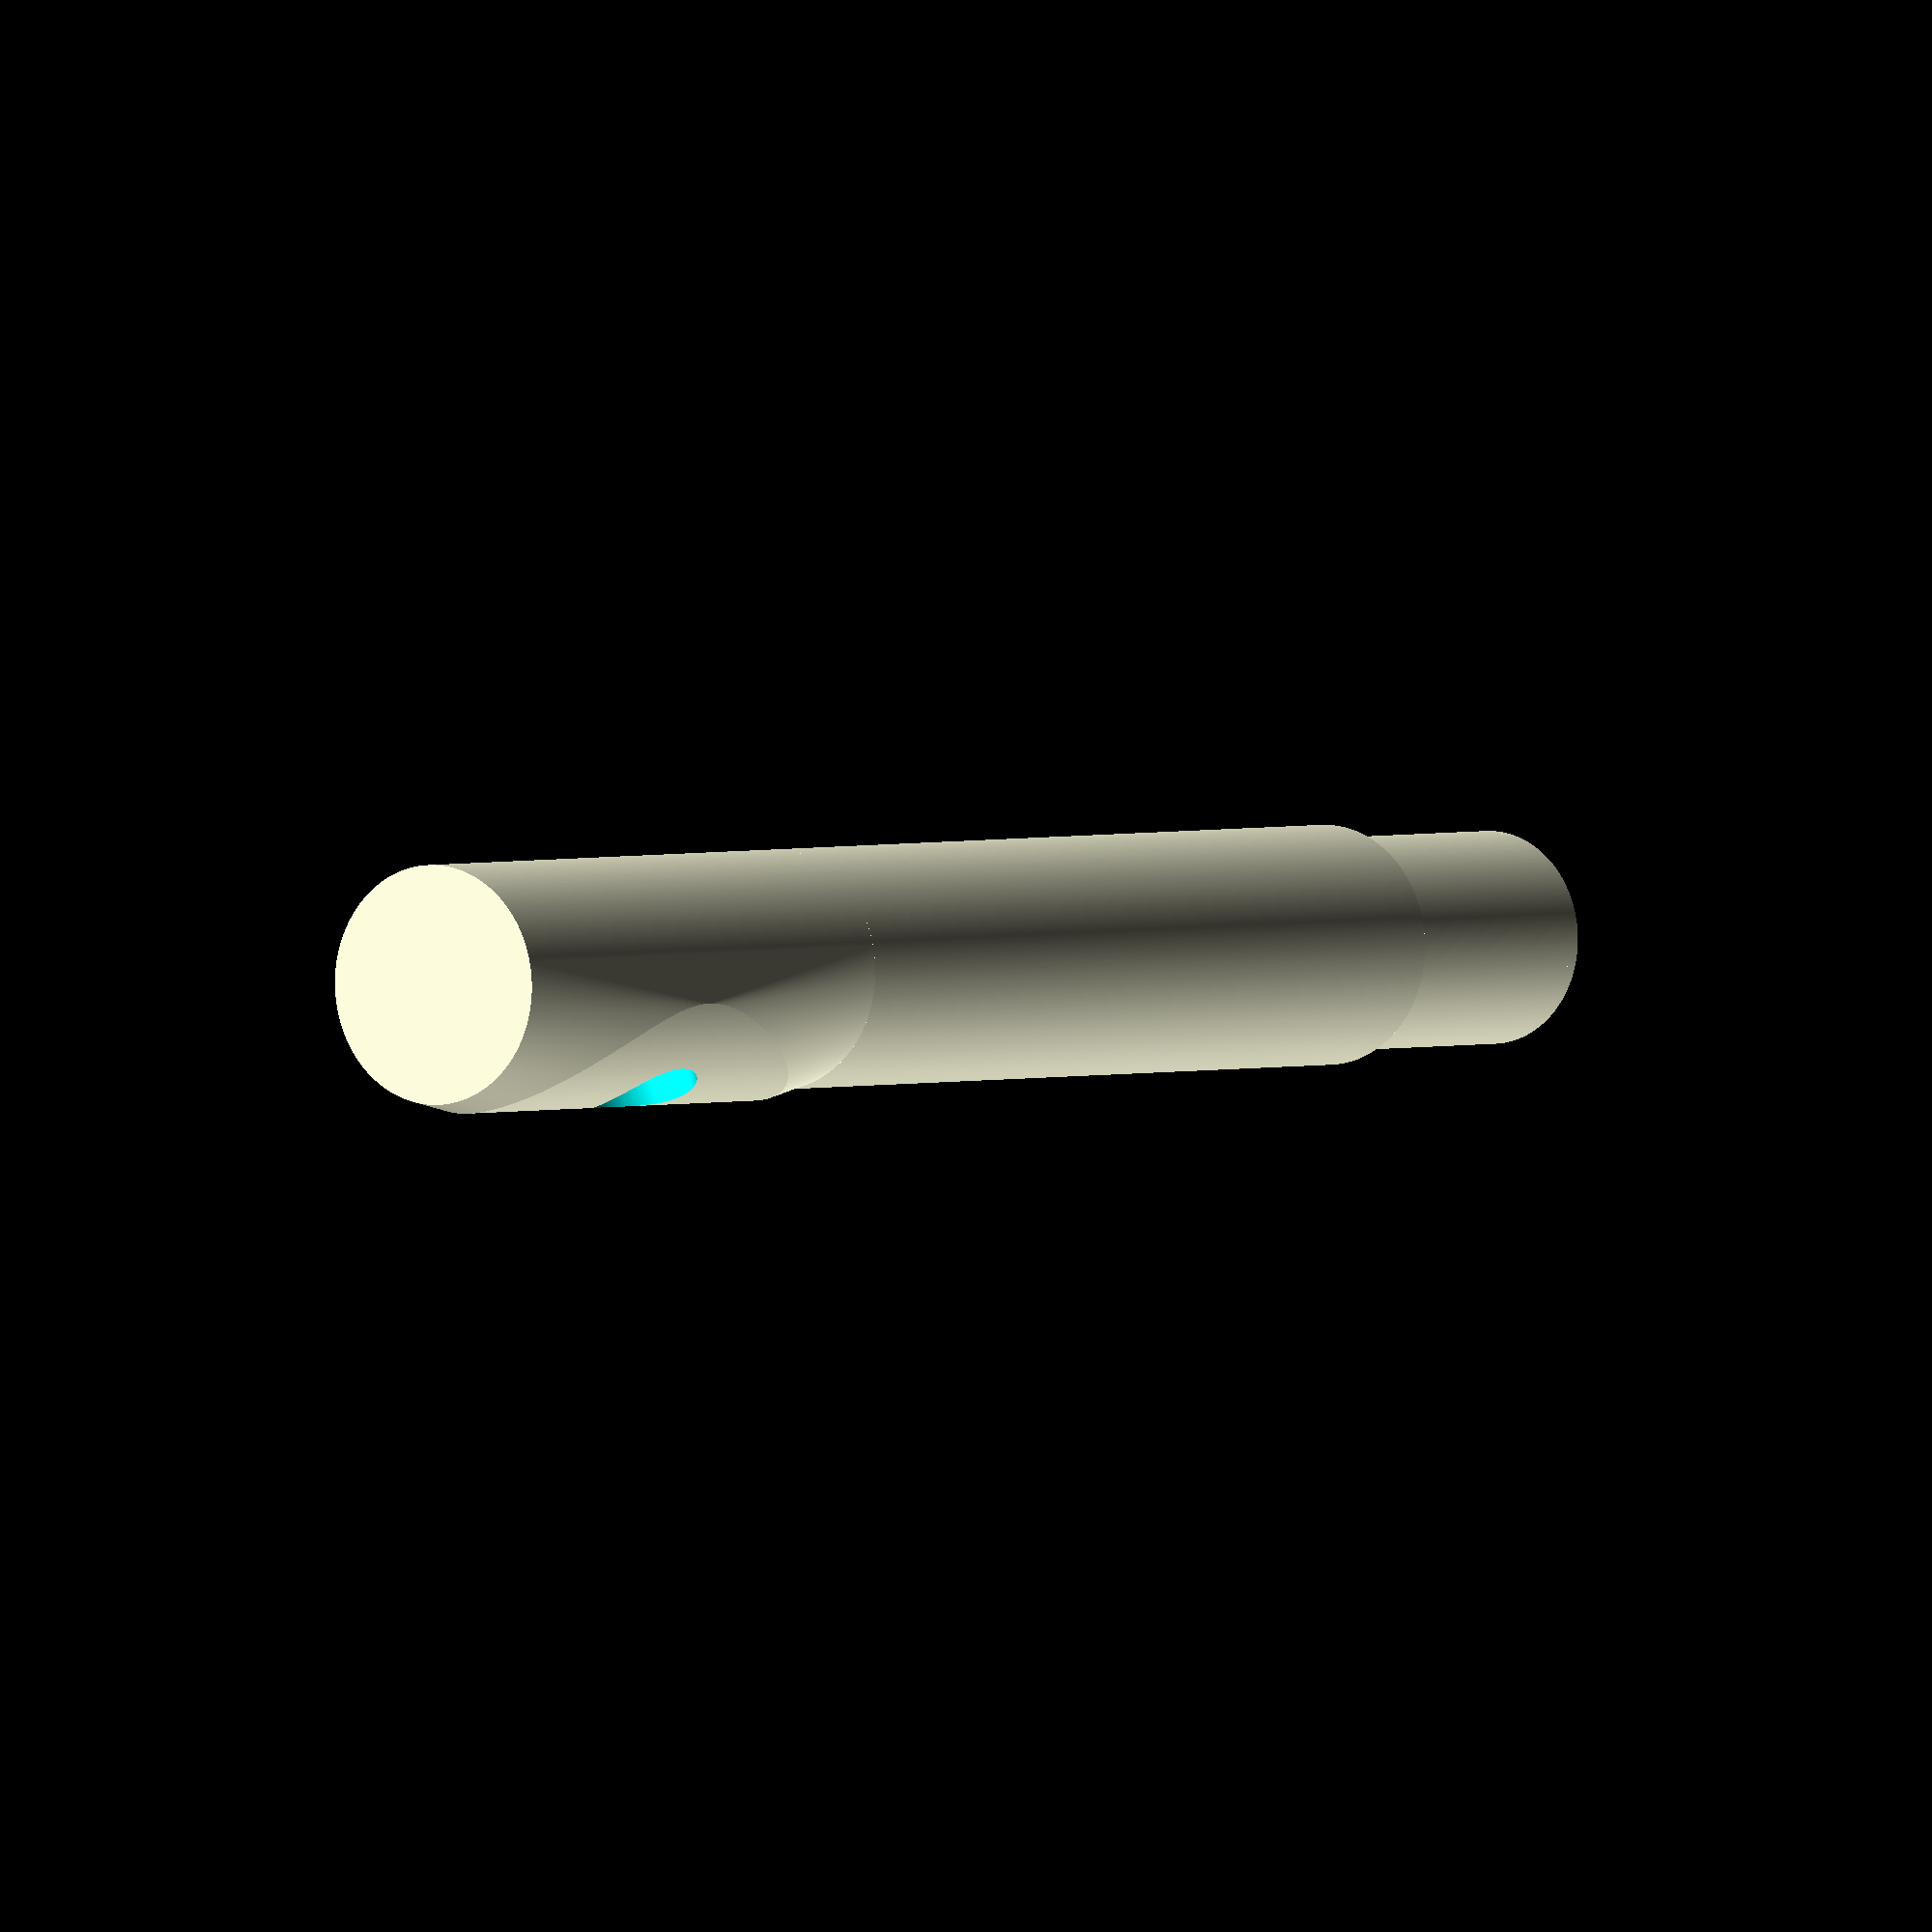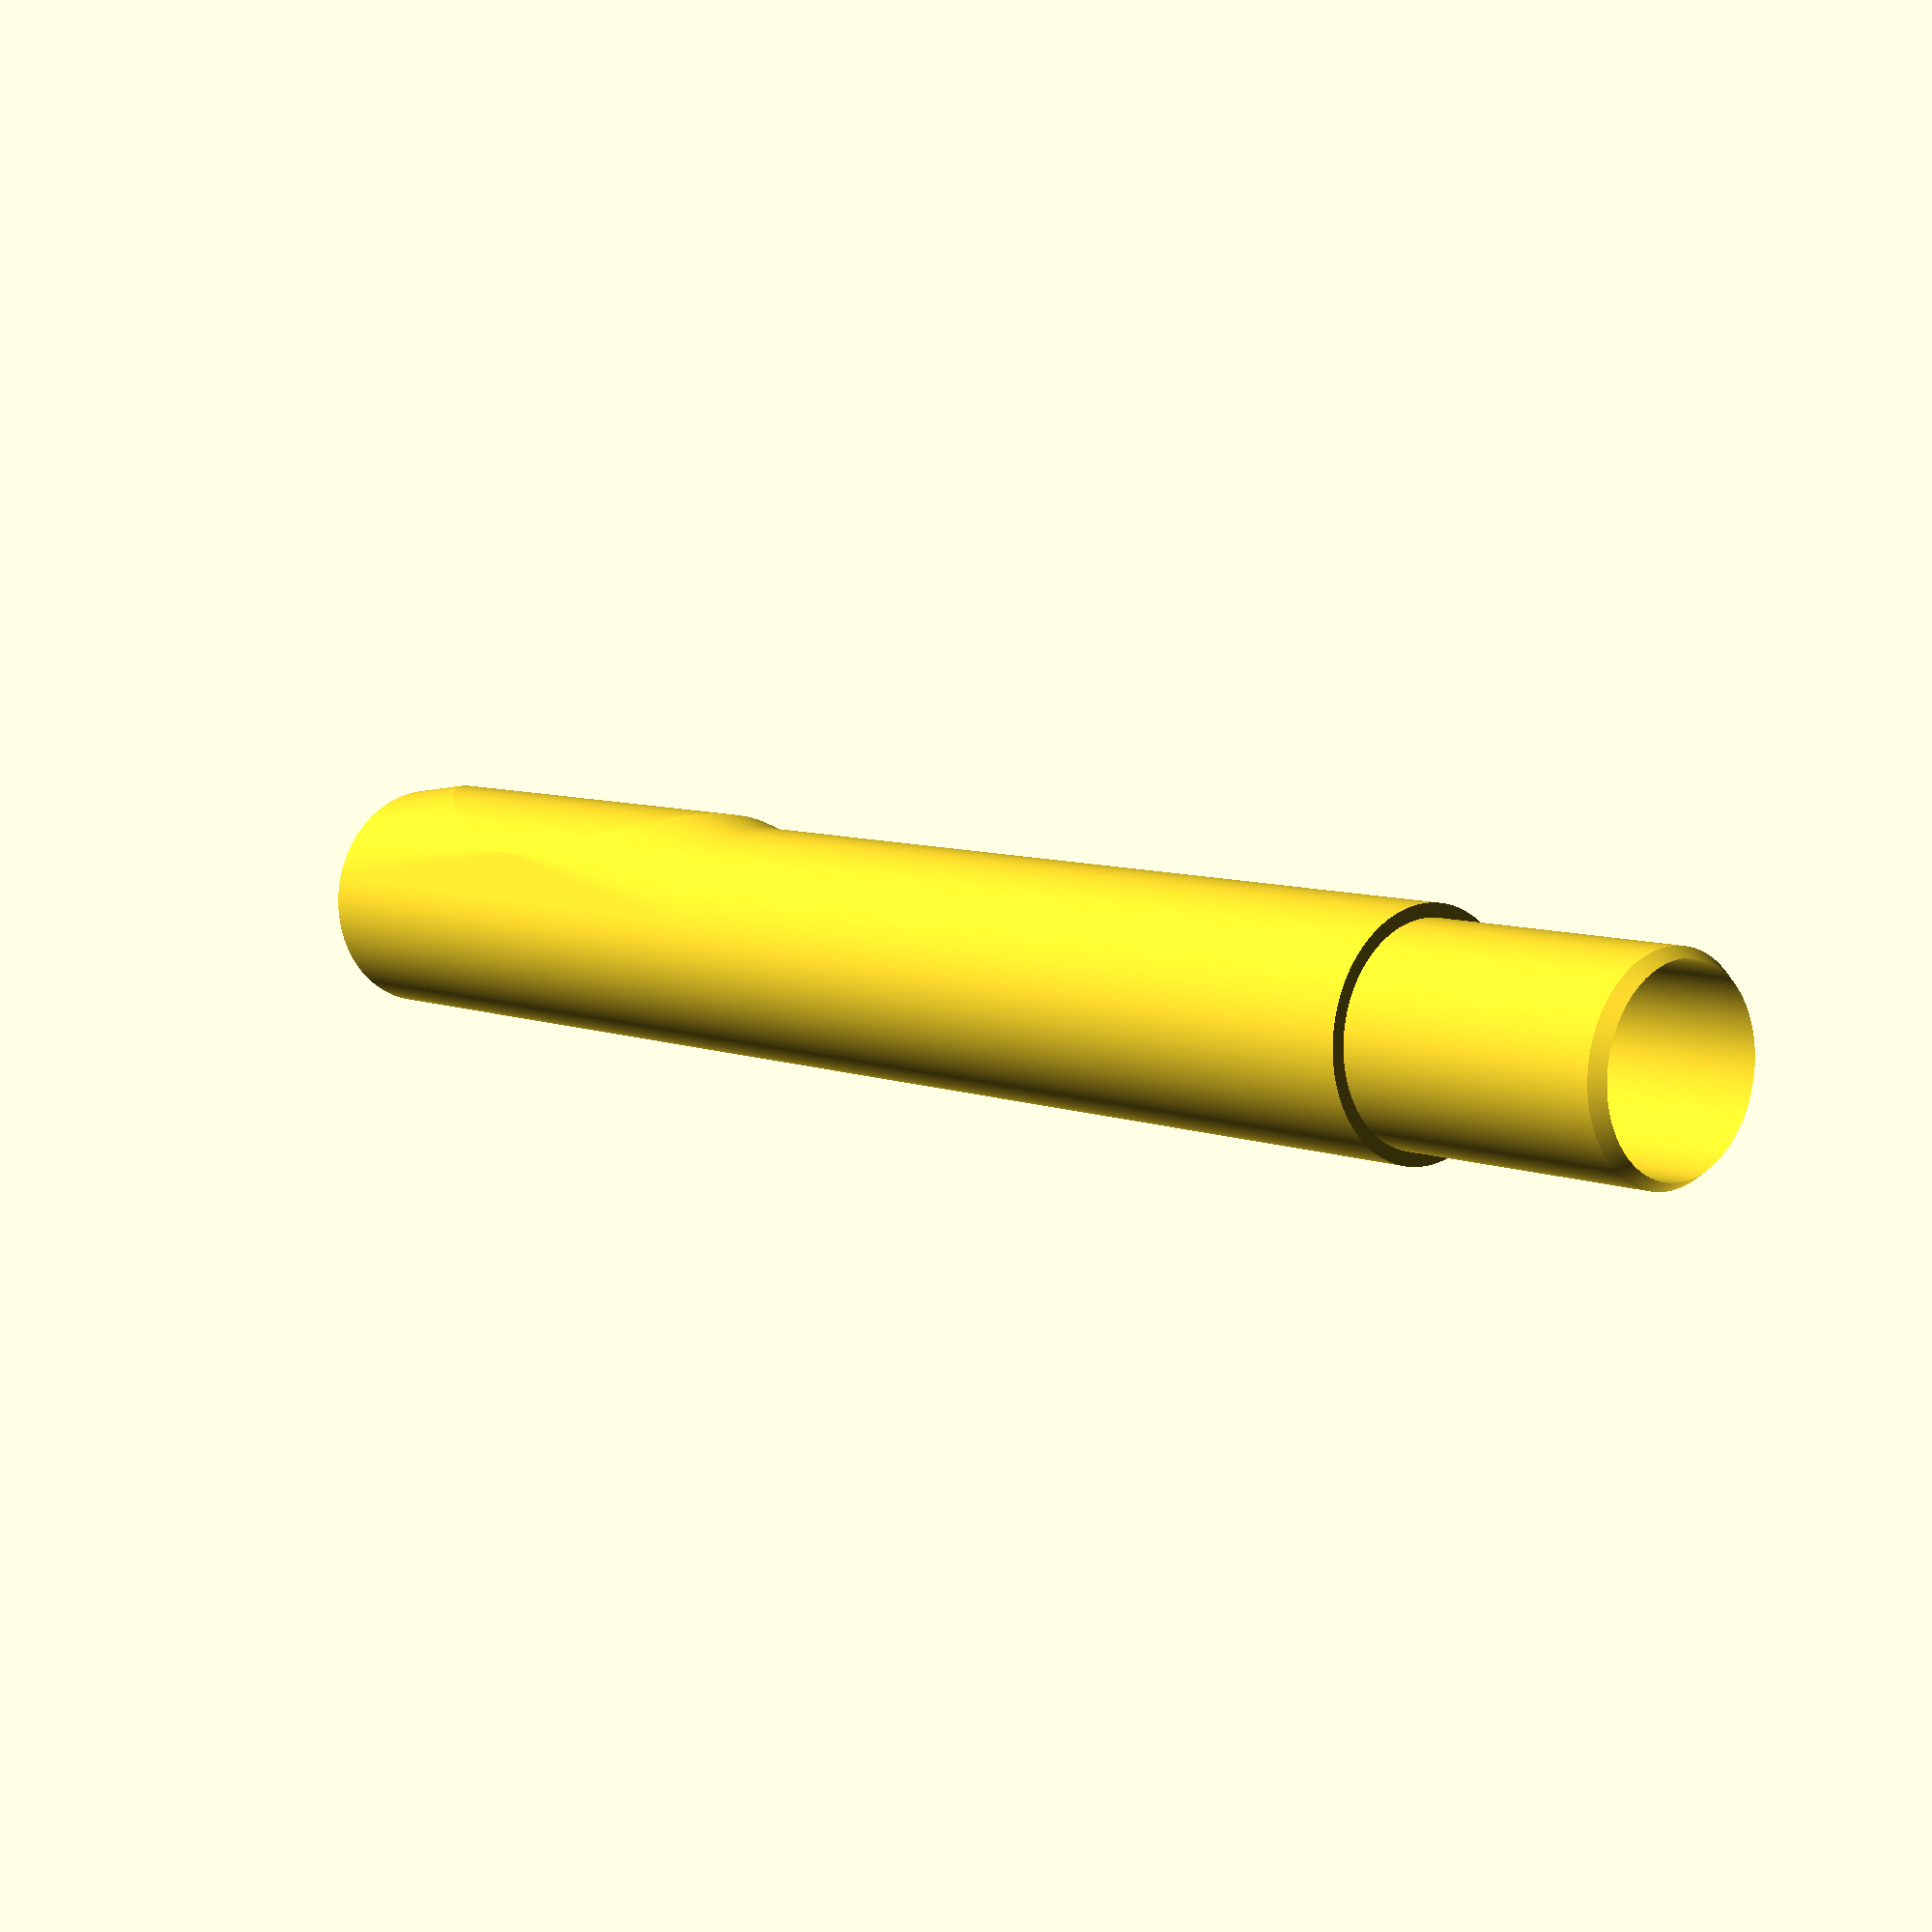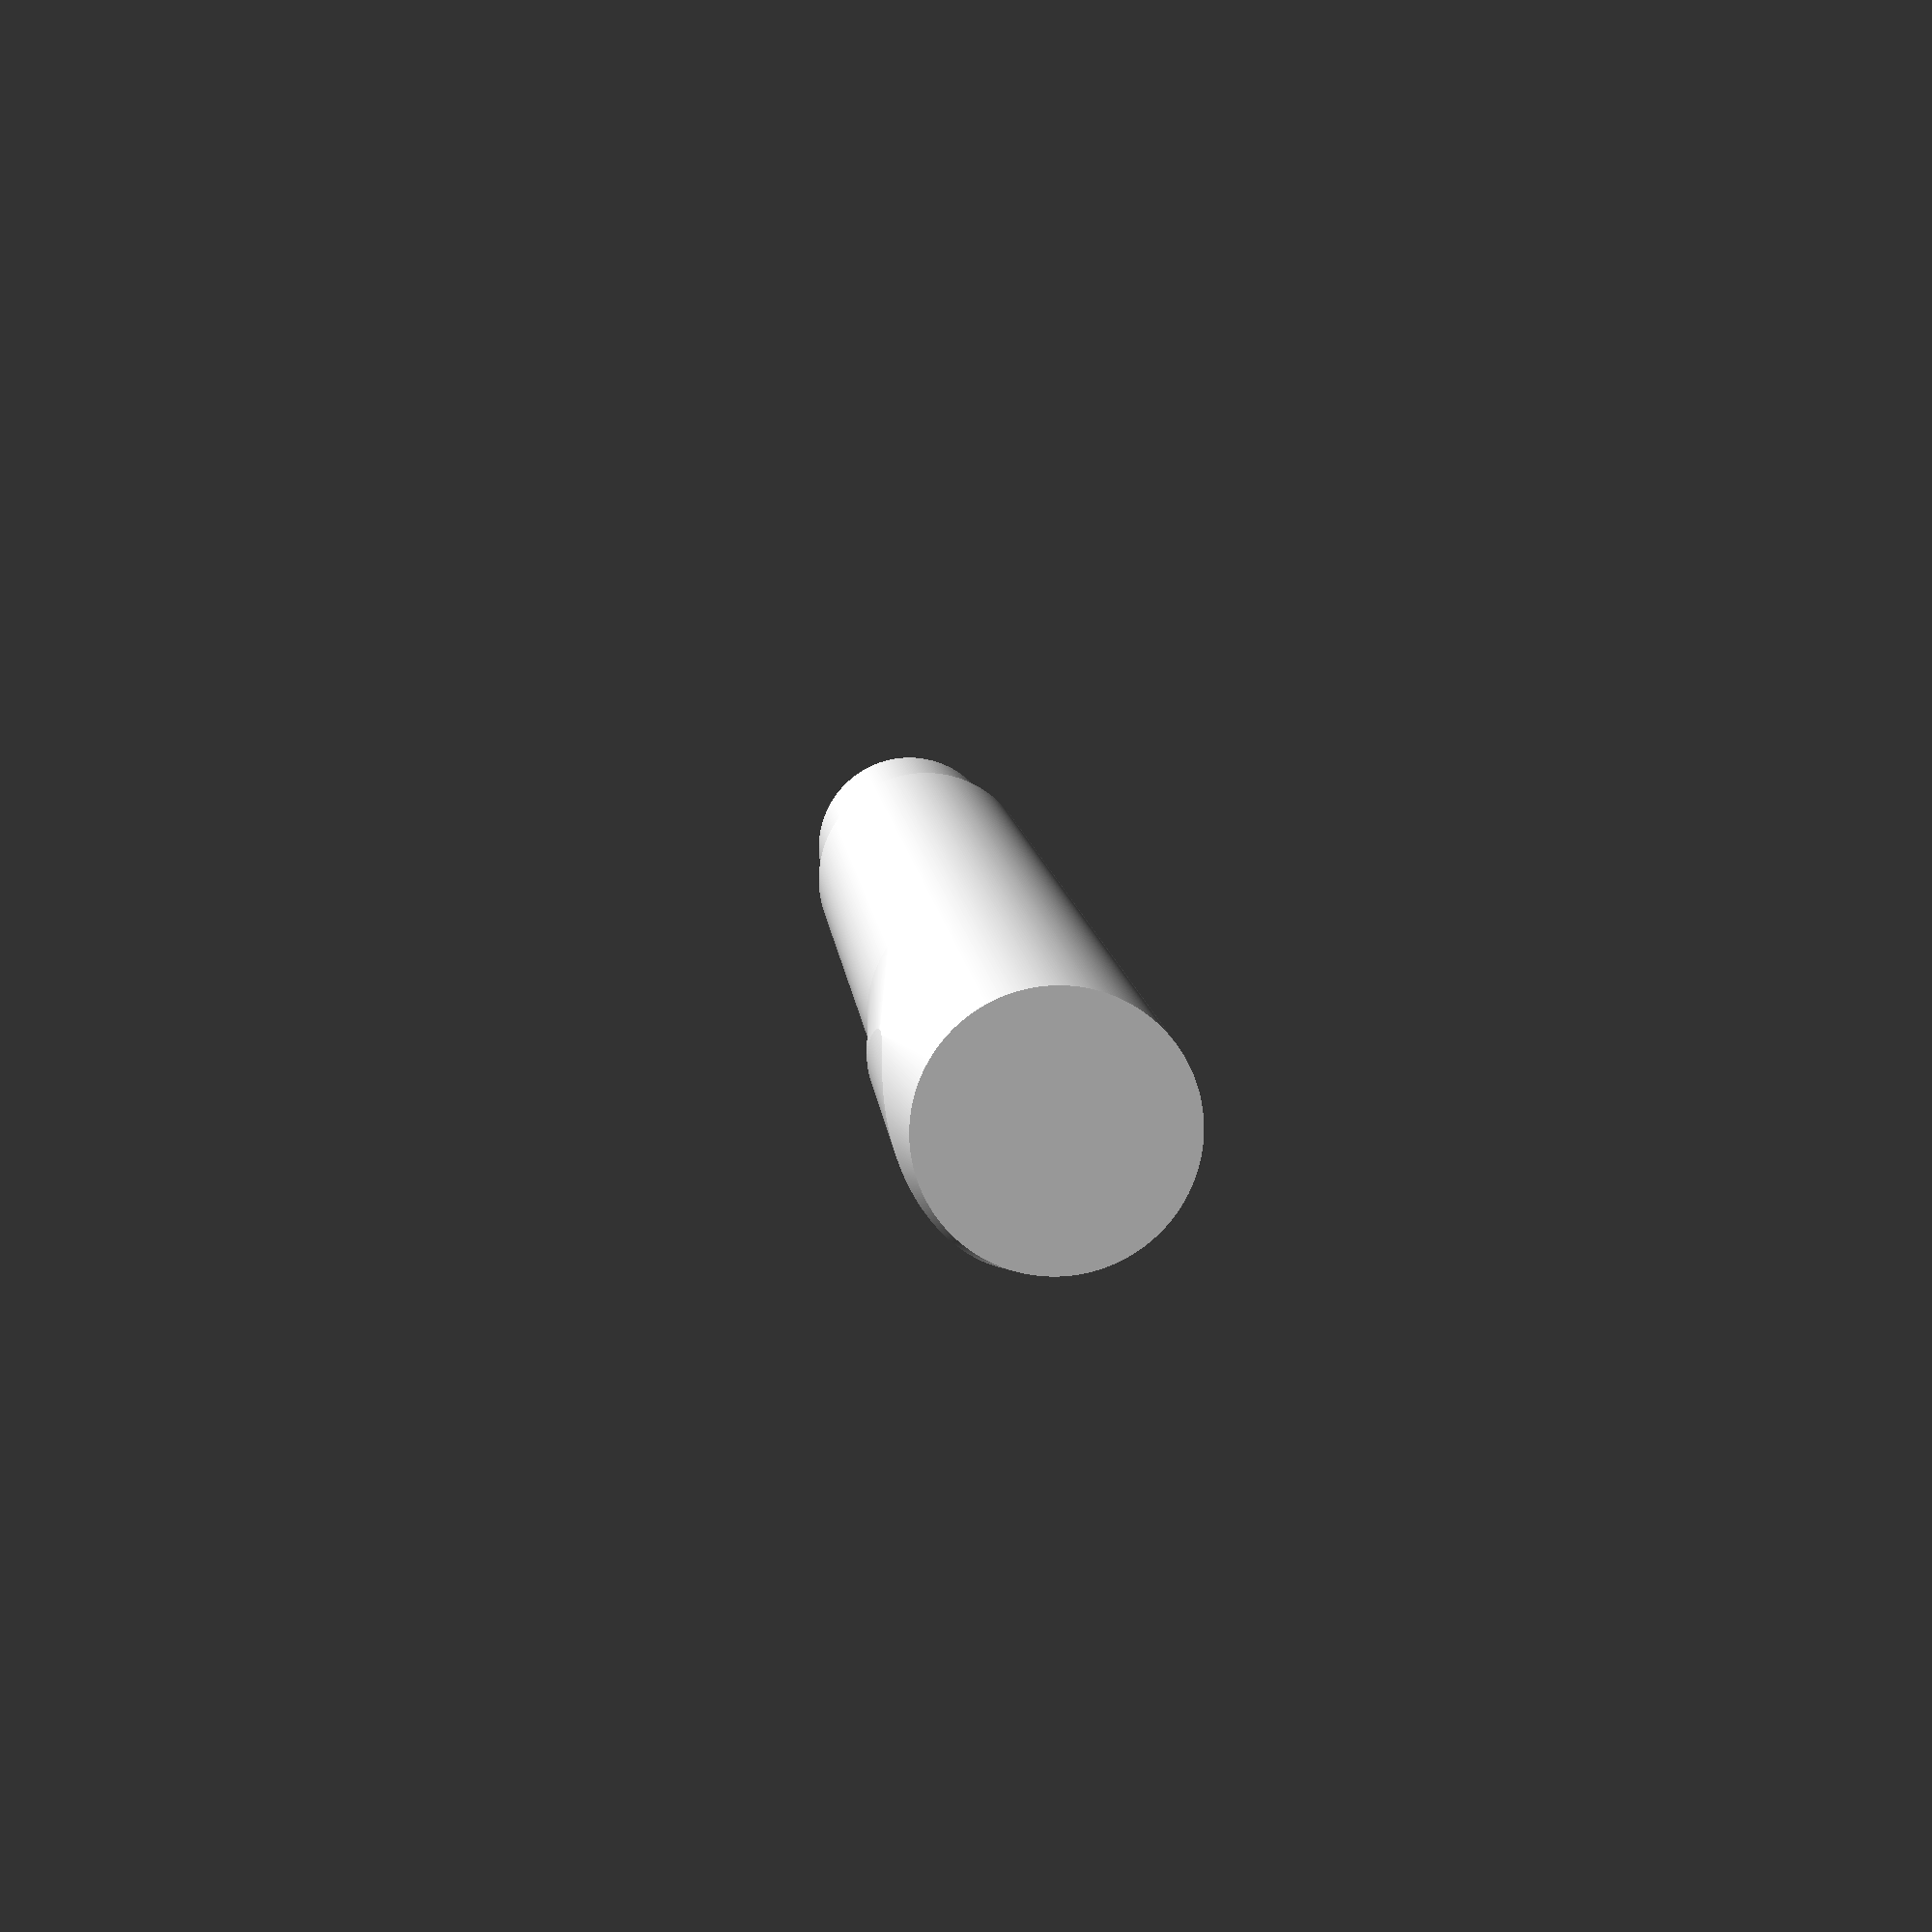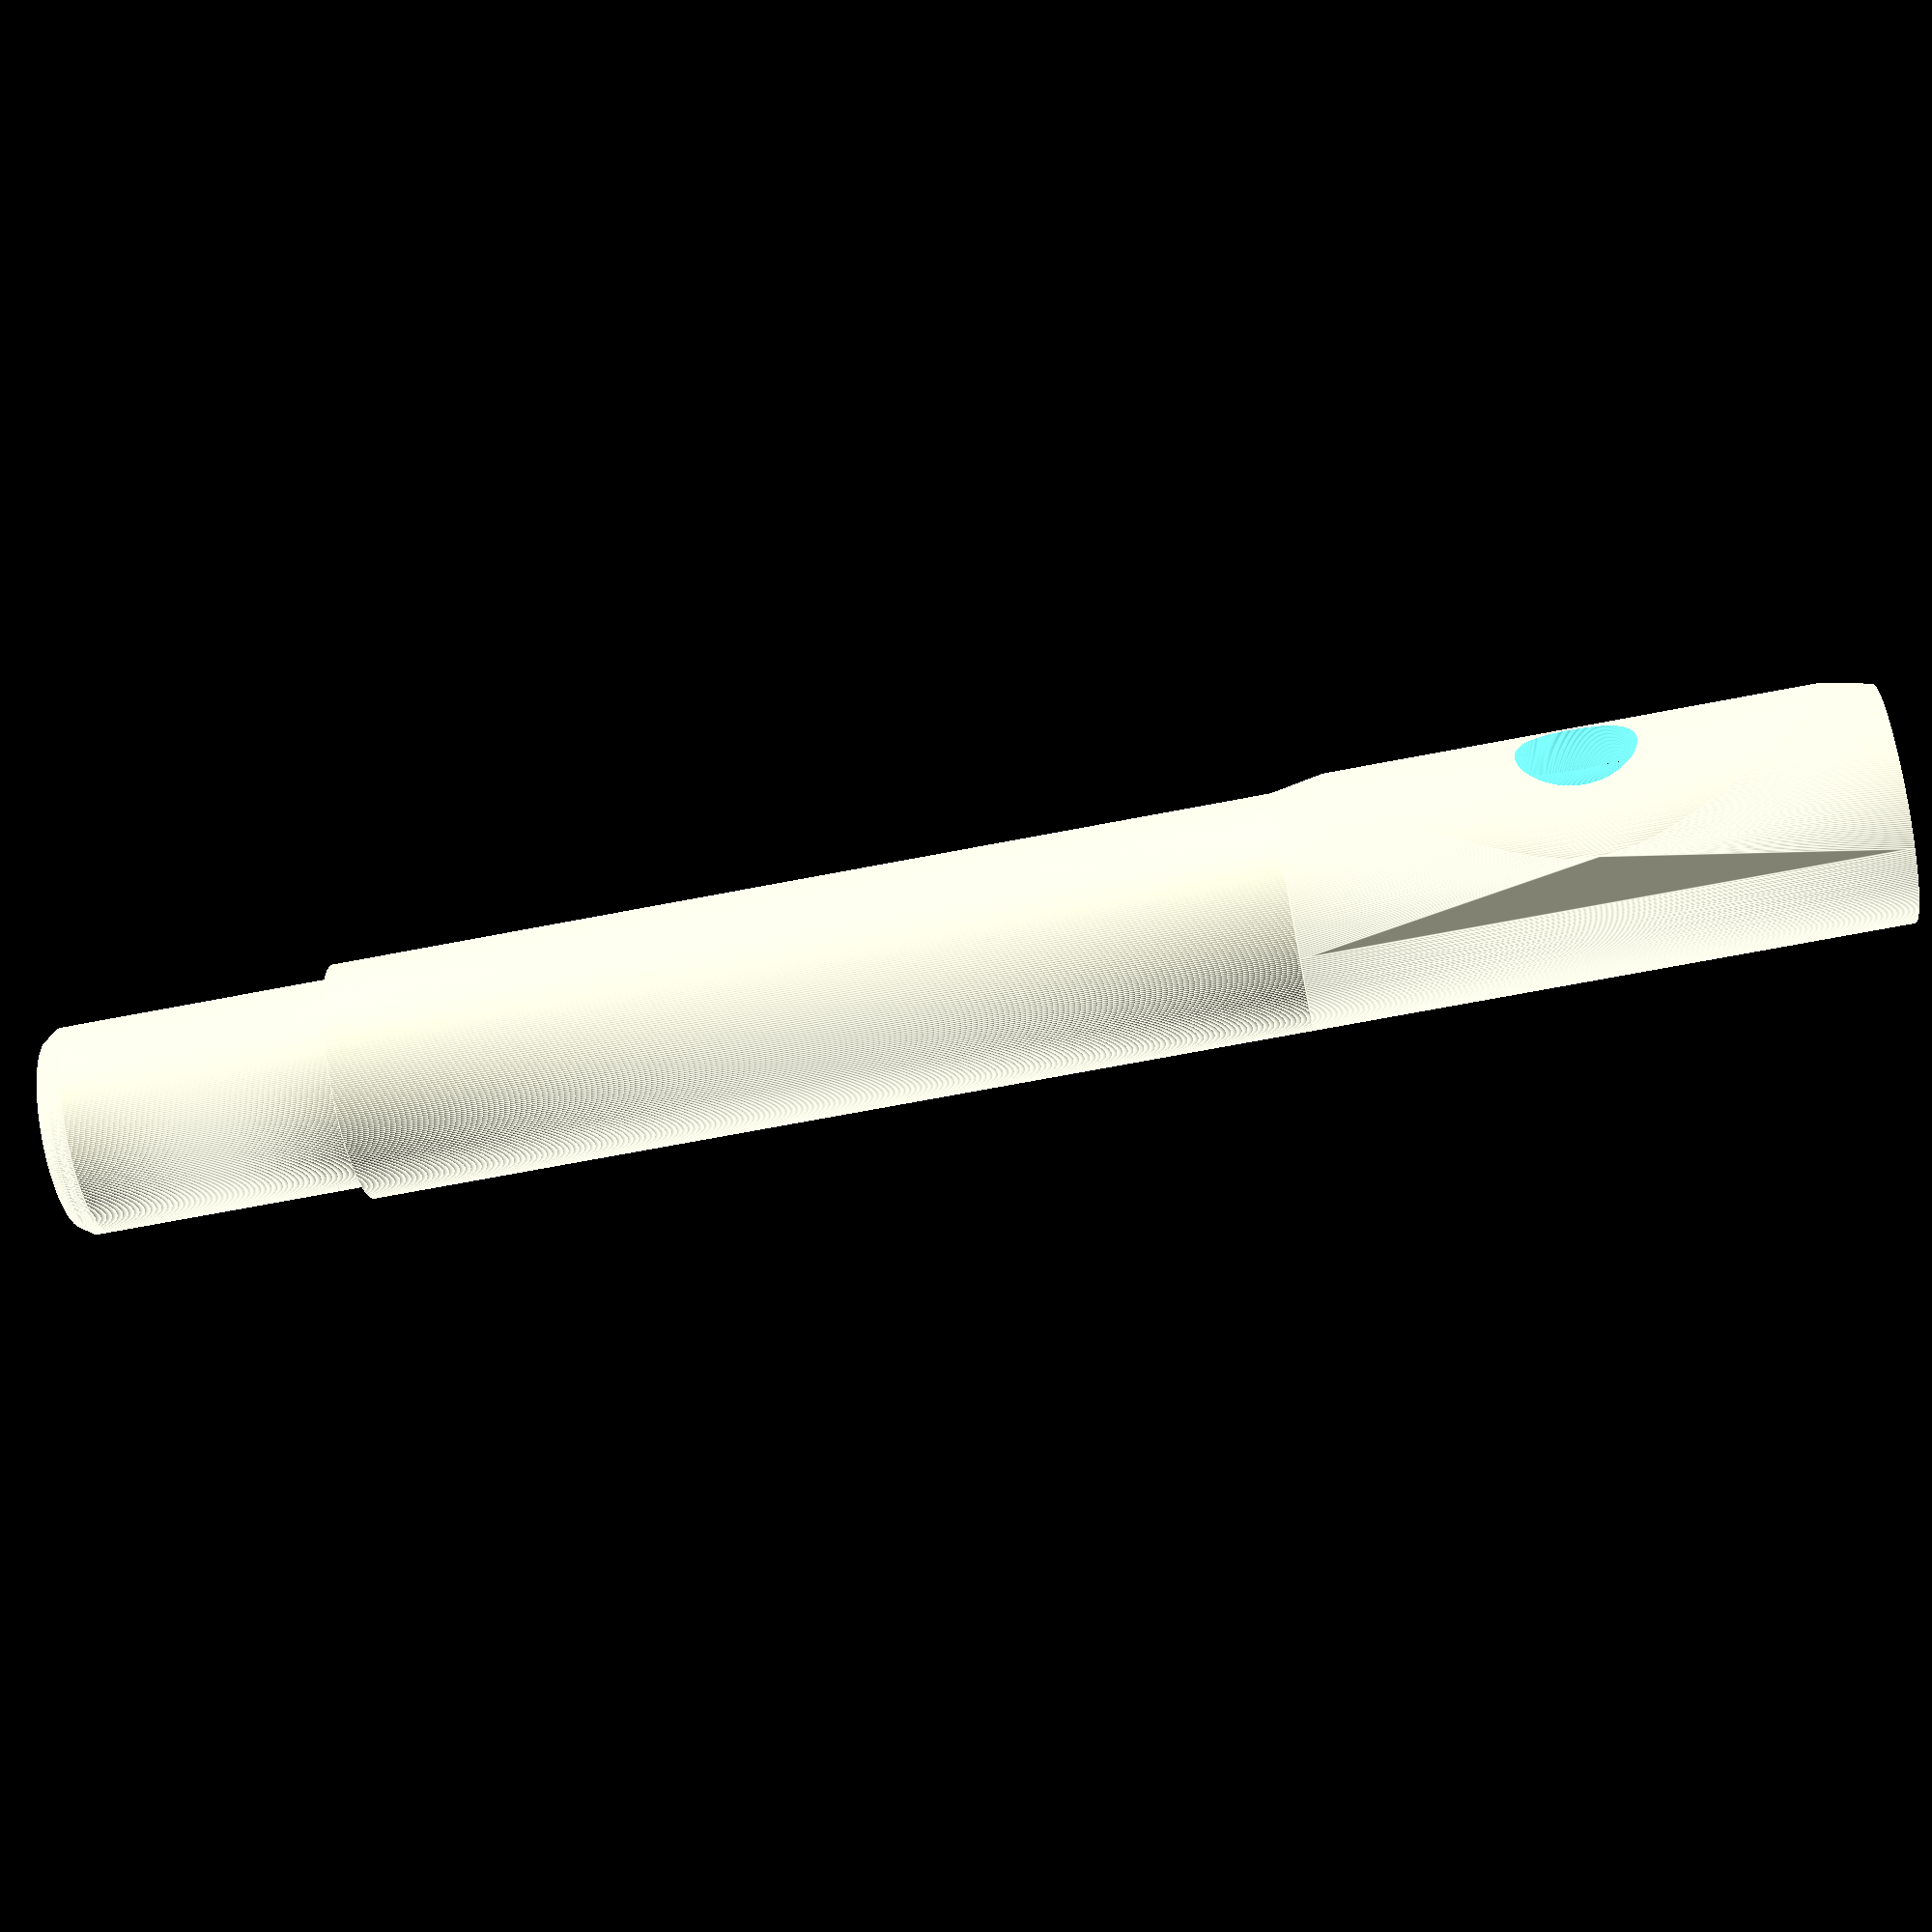
<openscad>

$fa=1.0;
$fs=0.1;
noz=0.4;
outer=24;
bevel=(outer-19+noz)/2; //19mm bore
tenon=30;
difference() {
    // body
    union() {
        // lip plate
        hull() {
            cylinder(d=outer,h=5);
            translate([0,0,5])
                intersection() {
                    cylinder(d=26,h=50);
                    translate([0,0,25])
                        rotate([0,90,0])
                            scale([1,0.6,1])
                                cylinder(d2=50,d1=outer/.6,h=13);
                }
            translate([0,0,55])
                cylinder(d=outer,h=5);
        }
        translate([0,0,60])
            cylinder(d=outer,h=186-tenon-60);
        // tenon
        translate([0,0,186-tenon])
            cylinder(d=outer-bevel,h=tenon-bevel);
        translate([0,0,186-bevel])
            hull() {
                cylinder(d=outer-bevel,h=bevel/2);
                translate([0,0,bevel/2])
                    cylinder(d=19+noz,h=bevel/2);
            }
    }
    // bore
    translate([0,0,13])
        union() {
            hull() {
                cylinder(d=17+noz,h=1);
                translate([0,0,11])
                    cylinder(d=17.4+noz,h=12);
                translate([0,0,142])
                    cylinder(d=19+noz,h=1.01);
            }
            translate([0,0,143])
                cylinder(d=19+noz,h=30.01);
        }
    // hole
	translate([0,0,30])
		rotate([21,90,0])
            scale([1, (10-(noz/2))/12, 1])
                cylinder(h=13.01, d1=17.4, d2=12);
}


</openscad>
<views>
elev=178.2 azim=272.3 roll=325.1 proj=o view=solid
elev=353.0 azim=294.2 roll=318.6 proj=p view=wireframe
elev=351.4 azim=61.6 roll=175.6 proj=p view=solid
elev=67.1 azim=350.2 roll=101.1 proj=p view=edges
</views>
